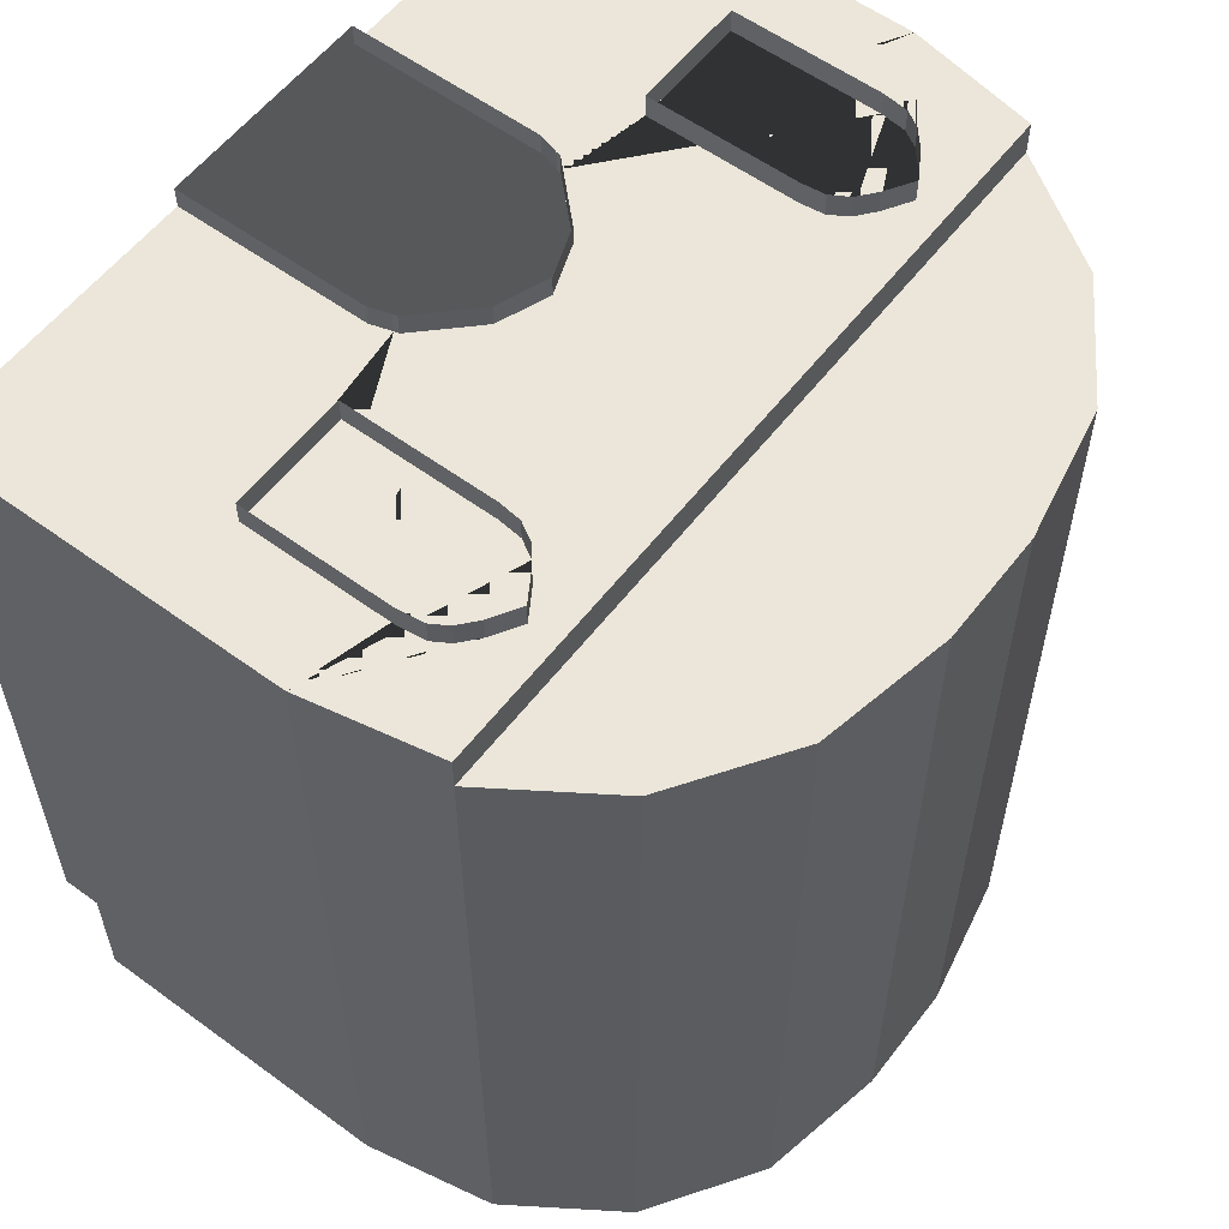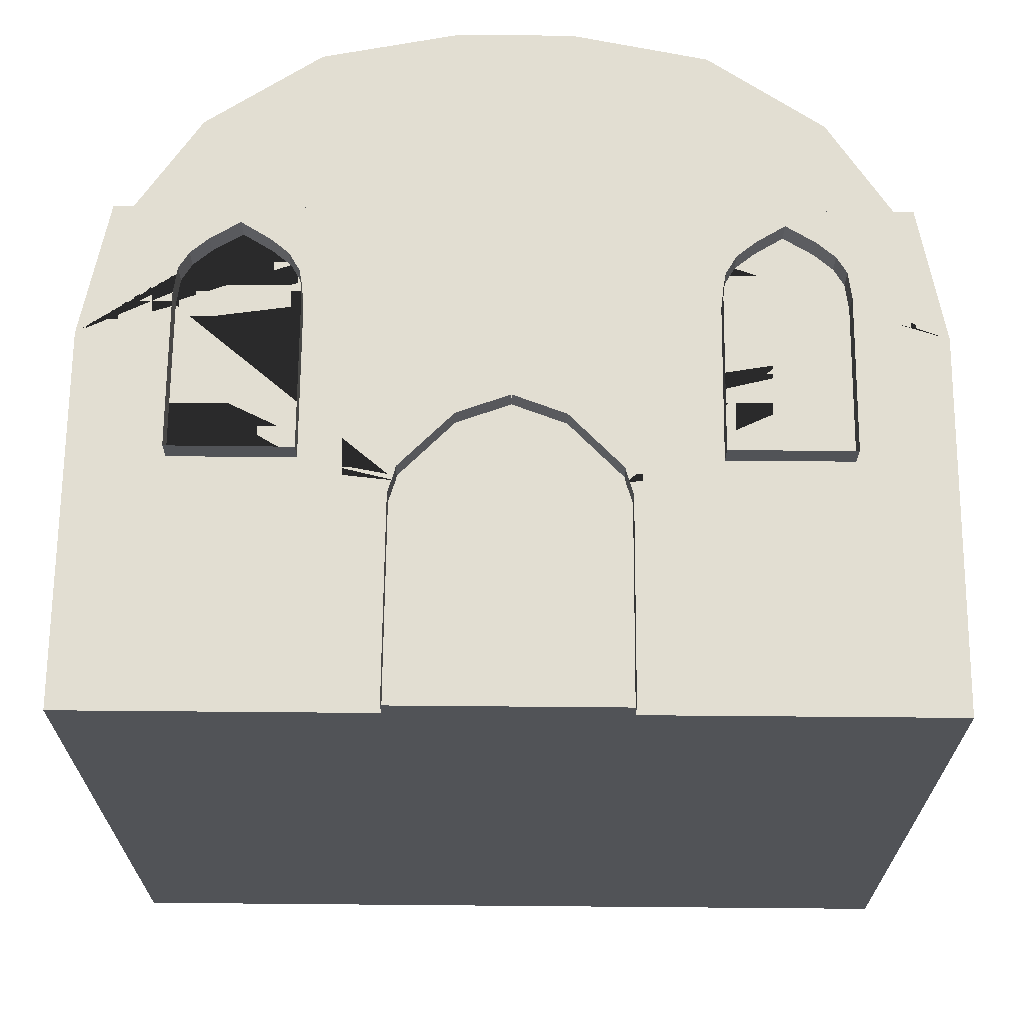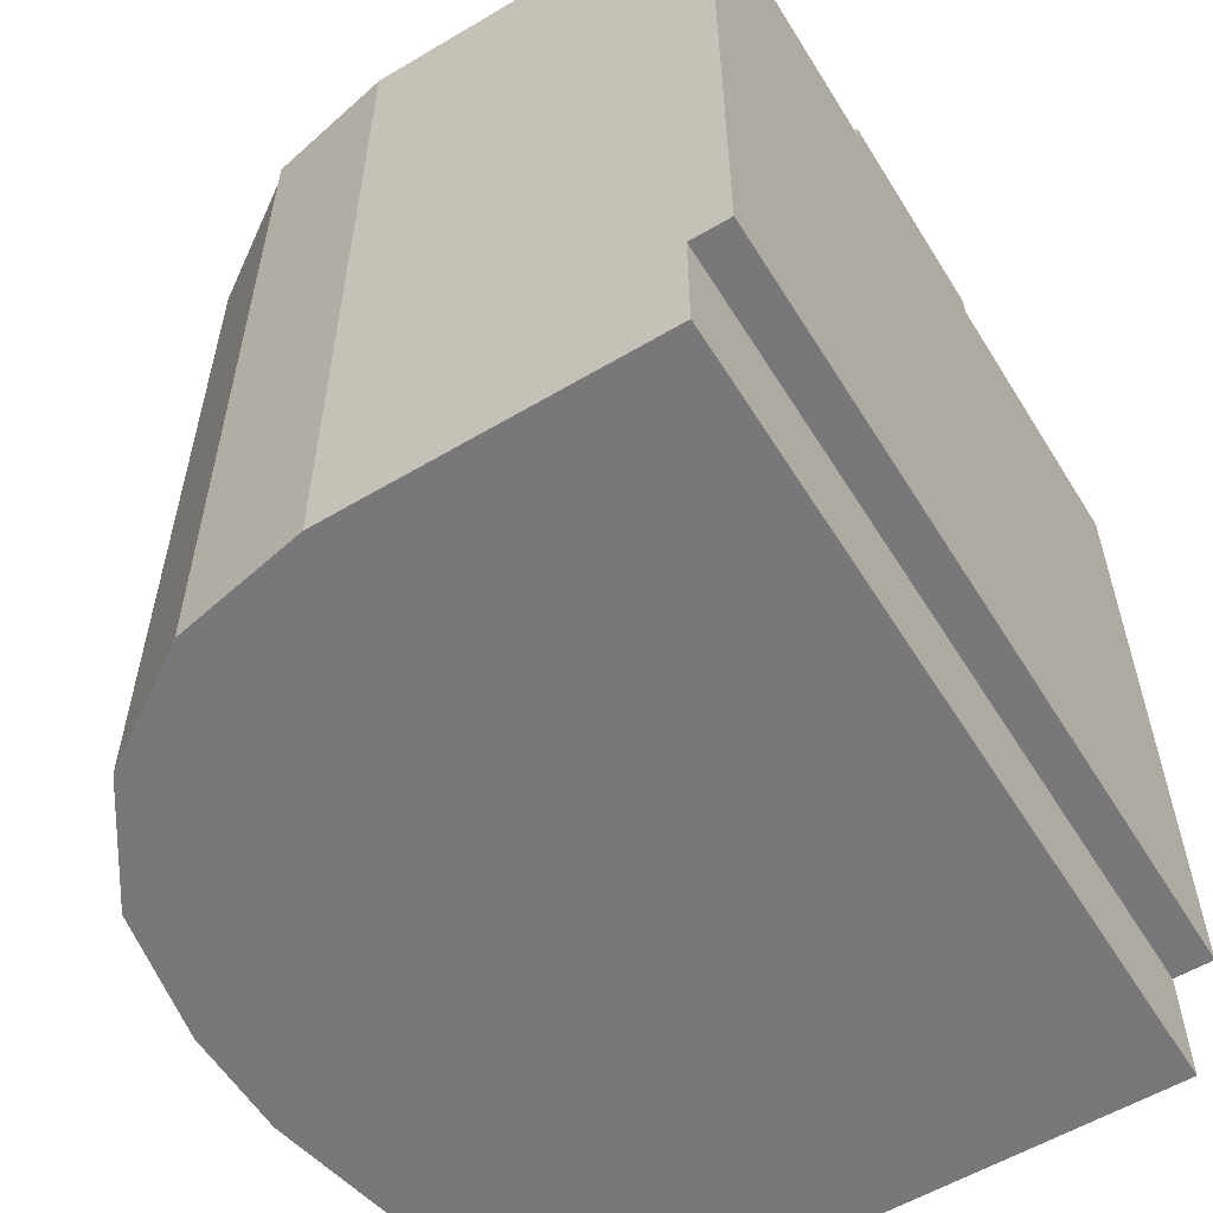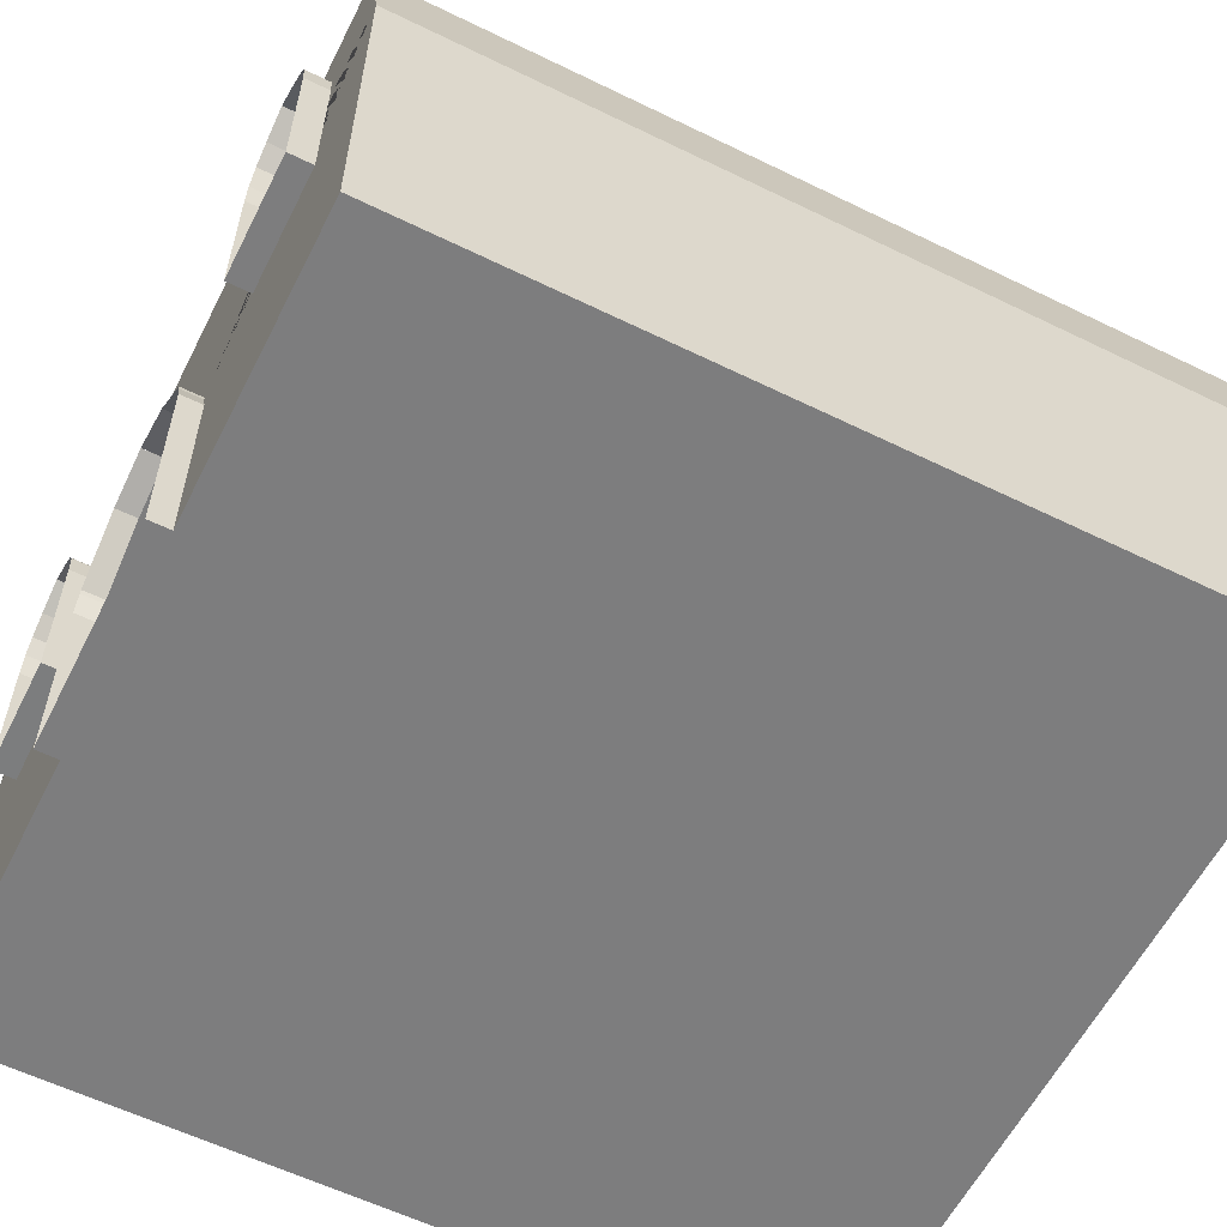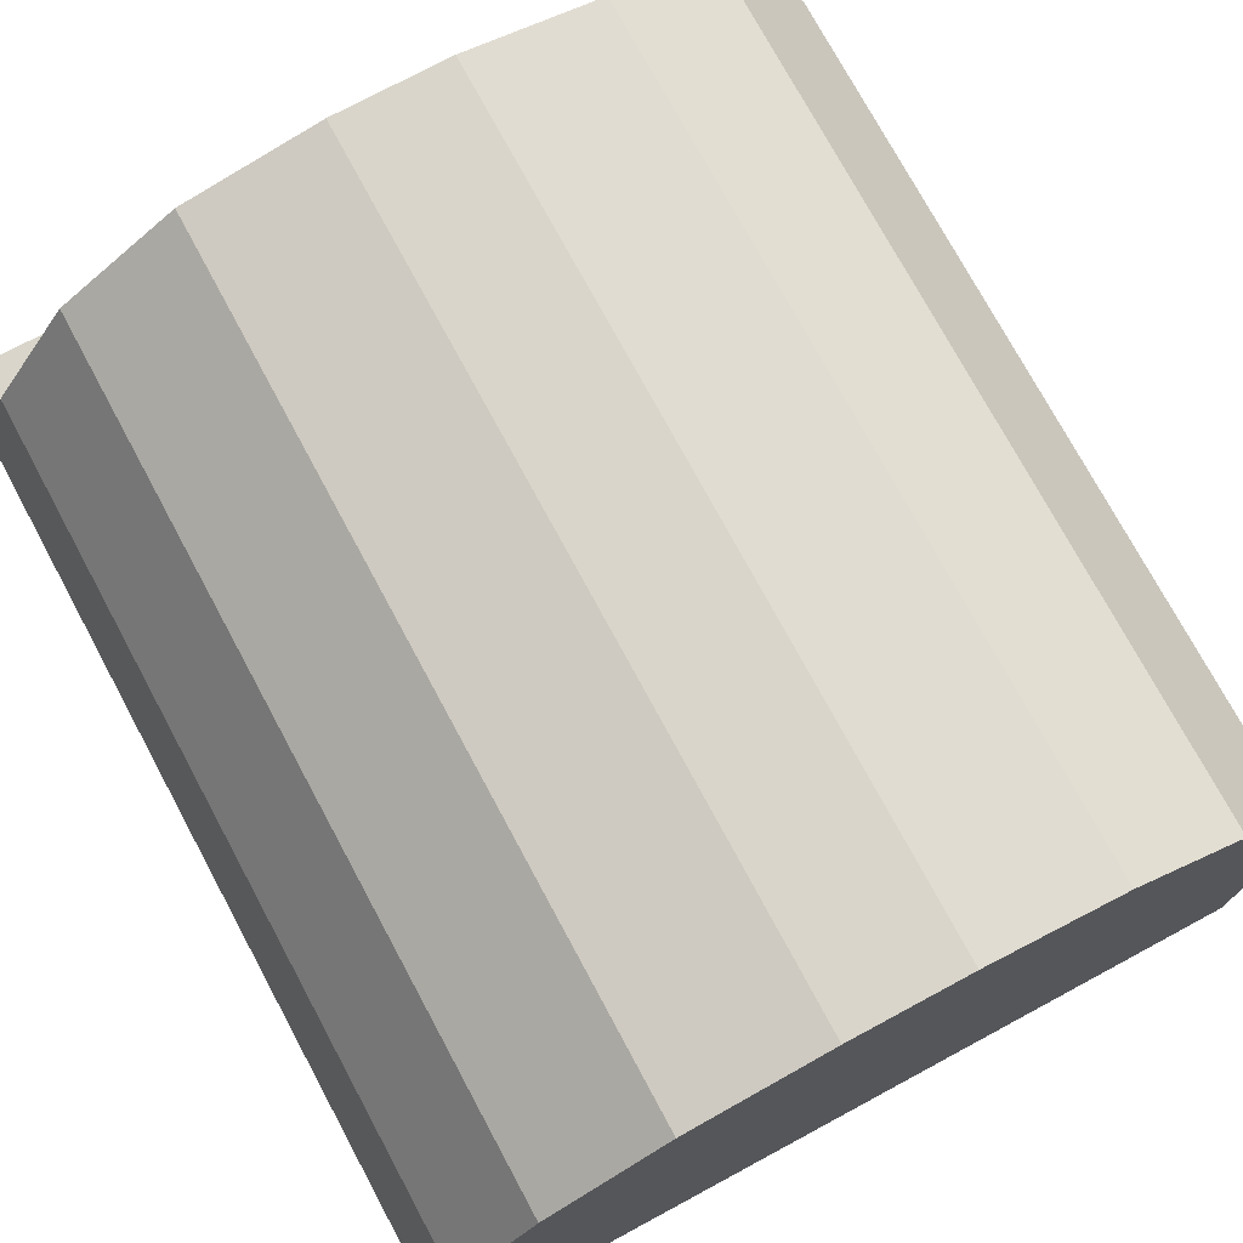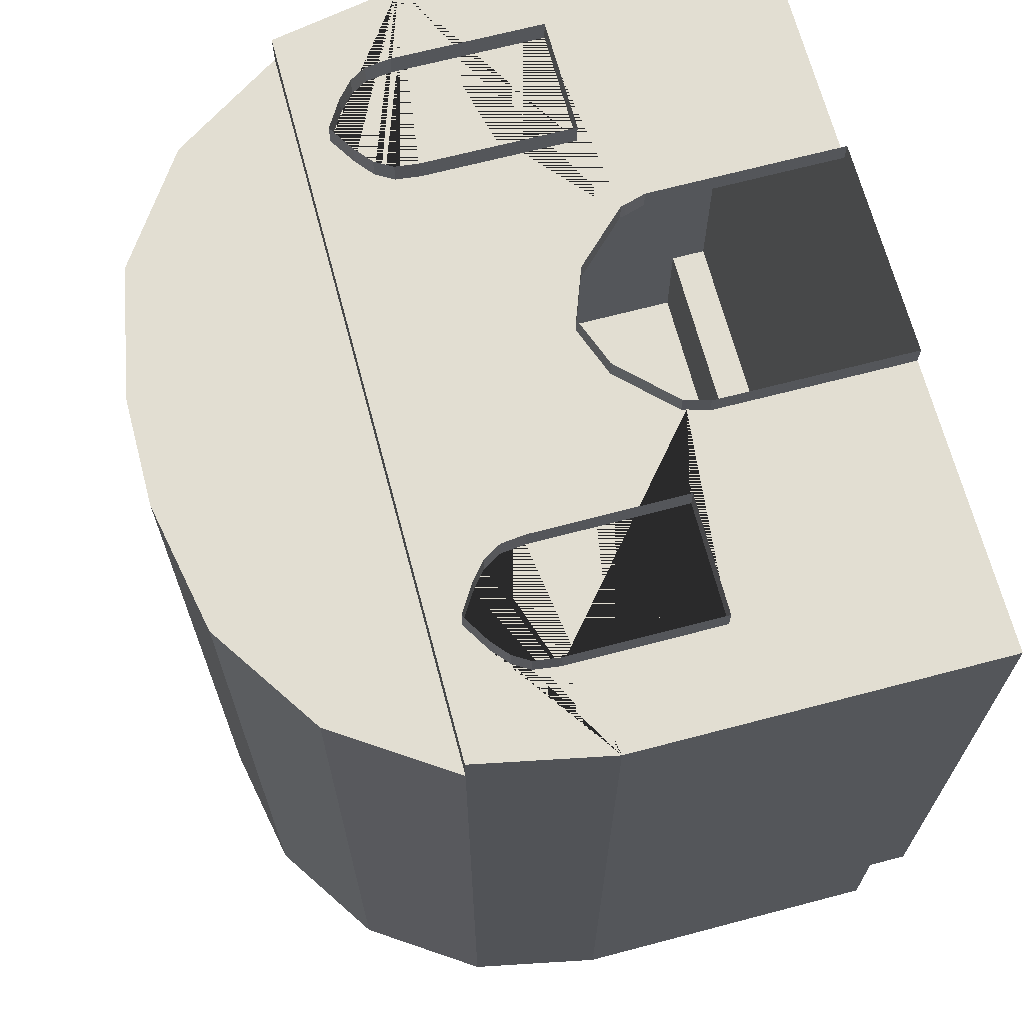
<metadata>
{"format":"obj","ext":"obj","renderer":"f3d","projection":"perspective","resolution":1024,"background":"white","views":[{"elev":57.4,"azim":127.2,"up":"+Z"},{"elev":67.8,"azim":0.5,"up":"+Z"},{"elev":-57.6,"azim":-58.4,"up":"+Z"},{"elev":-59.1,"azim":63.3,"up":"+Y"},{"elev":74.7,"azim":151.7,"up":"+Y"},{"elev":67.9,"azim":-104.8,"up":"+Z"}]}
</metadata>
<code>
o interior_Plane
v 0 0 30
v 30 0 30
v 0 2.942 -20.88
v 0 52.95 30
v 7.702 16.28 32.57
v 30 16.28 30
v 0 16.28 -30
v 30 16.28 -30
v 0 2.942 -30
v 30 2.942 -30
v 30 2.942 30
v 8.207 2.942 32.57
v 0 0 -20.88
v 30 0 -20.88
v 30 16.28 -20.88
v 30 2.942 -20.88
v 0 52.95 -30
v 0 52.95 -20.88
v 4.166 52.95 30
v 30 27.11 30
v 14.05 50.98 30
v 22.43 45.38 30
v 28.03 37 30
v 30 27.11 -30
v 4.166 52.95 -30
v 28.03 37 -30
v 22.43 45.38 -30
v 14.05 50.98 -30
v 30 27.11 -20.88
v 4.166 52.95 -20.88
v 28.03 37 -20.88
v 22.43 45.38 -20.88
v 14.05 50.98 -20.88
v 0 37 30
v 0 0 32.57
v 30 0 32.57
v 16.72 33.54 32.57
v 30 16.28 32.57
v 30 2.942 32.57
v 18.79 34.82 32.57
v 28.03 37 32.57
v 0 37 32.57
v 30 27.11 32.57
v 8.207 0 32.57
v 0 21.95 32.57
v 8.175 14.74 32.57
v 3.786 20.55 32.57
v 7.638 16.64 32.57
v 15.39 32.45 32.57
v 14.6 31.11 32.57
v 14.4 29.34 32.57
v 14.38 17.91 32.57
v 23.21 17.93 32.57
v 23.21 29.28 32.57
v 22.95 31.21 32.57
v 22.22 32.42 32.57
v 20.9 33.55 32.57
v 16.72 33.54 34.36
v 18.79 34.82 34.36
v 15.39 32.45 34.36
v 14.6 31.11 34.36
v 14.4 29.34 34.36
v 14.38 17.91 34.36
v 23.21 17.93 34.36
v 23.21 29.28 34.36
v 22.95 31.21 34.36
v 22.22 32.42 34.36
v 20.9 33.55 34.36
v 7.702 16.28 34.18
v 8.207 2.942 34.18
v 0 0 34.18
v 8.207 0 34.18
v 0.009177 21.95 34.18
v 8.175 14.74 34.18
v 3.786 20.55 34.18
v 7.638 16.64 34.18
v -30 0 30
v -7.702 16.28 32.57
v -30 16.28 30
v -30 16.28 -30
v -30 2.942 -30
v -30 2.942 30
v -8.207 2.942 32.57
v -30 0 -20.88
v -30 16.28 -20.88
v -30 2.942 -20.88
v -4.166 52.95 30
v -30 27.11 30
v -14.05 50.98 30
v -22.43 45.38 30
v -28.03 37 30
v -30 27.11 -30
v -4.166 52.95 -30
v -28.03 37 -30
v -22.43 45.38 -30
v -14.05 50.98 -30
v -30 27.11 -20.88
v -4.166 52.95 -20.88
v -28.03 37 -20.88
v -22.43 45.38 -20.88
v -14.05 50.98 -20.88
v -30 0 32.57
v -16.72 33.54 32.57
v -30 16.28 32.57
v -30 2.942 32.57
v -18.79 34.82 32.57
v -28.03 37 32.57
v -30 27.11 32.57
v -8.207 0 32.57
v -8.175 14.74 32.57
v -3.786 20.55 32.57
v -7.638 16.64 32.57
v -15.39 32.45 32.57
v -14.6 31.11 32.57
v -14.4 29.34 32.57
v -14.38 17.91 32.57
v -23.21 17.93 32.57
v -23.21 29.28 32.57
v -22.95 31.21 32.57
v -22.22 32.42 32.57
v -20.9 33.55 32.57
v -16.72 33.54 34.36
v -18.79 34.82 34.36
v -15.39 32.45 34.36
v -14.6 31.11 34.36
v -14.4 29.34 34.36
v -14.38 17.91 34.36
v -23.21 17.93 34.36
v -23.21 29.28 34.36
v -22.95 31.21 34.36
v -22.22 32.42 34.36
v -20.9 33.55 34.36
v -7.702 16.28 34.18
v -8.207 2.942 34.18
v -8.207 0 34.18
v -0.009177 21.95 34.18
v -8.175 14.74 34.18
v -3.786 20.55 34.18
v -7.638 16.64 34.18
f 8 15 29 24
f 9 10 8 7
f 16 11 6 15
f 2 1 35 44 36
f 14 2 11 16
f 3 13 14 16
f 3 16 10 9
f 10 16 15 8
f 1 2 14 13
f 30 18 17 25
f 20 6 38 43
f 15 6 20 29
f 7 8 24 26 27 28 25 17
f 30 25 28 33
f 33 28 27 32
f 32 27 26 31
f 31 26 24 29
f 19 30 33 21
f 21 33 32 22
f 22 32 31 23
f 23 31 29 20
f 18 30 19 4
f 34 4 19 21 22 23
f 39 12 46 5 38
f 36 44 12 39
f 43 54 55 56 57 40 37 49 50 51 52 48 47 45 42 41
f 23 20 43 41
f 6 11 39 38
f 34 23 41 42
f 11 2 36 39
f 5 48 52 53 54 43 38
f 40 57 68 59
f 55 54 65 66
f 50 49 60 61
f 56 55 66 67
f 52 51 62 63
f 53 52 63 64
f 49 37 58 60
f 51 50 61 62
f 57 56 67 68
f 54 53 64 65
f 37 40 59 58
f 47 48 76 75
f 12 44 72 70
f 5 46 74 69
f 48 5 69 76
f 45 47 75 73
f 44 35 71 72
f 46 12 70 74
f 80 92 97 85
f 9 7 80 81
f 86 85 79 82
f 77 102 109 35 1
f 84 86 82 77
f 3 86 84 13
f 3 9 81 86
f 81 80 85 86
f 1 13 84 77
f 98 93 17 18
f 88 108 104 79
f 85 97 88 79
f 7 17 93 96 95 94 92 80
f 98 101 96 93
f 101 100 95 96
f 100 99 94 95
f 99 97 92 94
f 87 89 101 98
f 89 90 100 101
f 90 91 99 100
f 91 88 97 99
f 18 4 87 98
f 34 91 90 89 87 4
f 105 104 78 110 83
f 102 105 83 109
f 108 107 42 45 111 112 116 115 114 113 103 106 121 120 119 118
f 91 107 108 88
f 79 104 105 82
f 34 42 107 91
f 82 105 102 77
f 78 104 108 118 117 116 112
f 106 123 132 121
f 119 130 129 118
f 114 125 124 113
f 120 131 130 119
f 116 127 126 115
f 117 128 127 116
f 113 124 122 103
f 115 126 125 114
f 121 132 131 120
f 118 129 128 117
f 103 122 123 106
f 111 138 139 112
f 83 134 135 109
f 78 133 137 110
f 112 139 133 78
f 45 136 138 111
f 109 135 71 35
f 110 137 134 83

</code>
